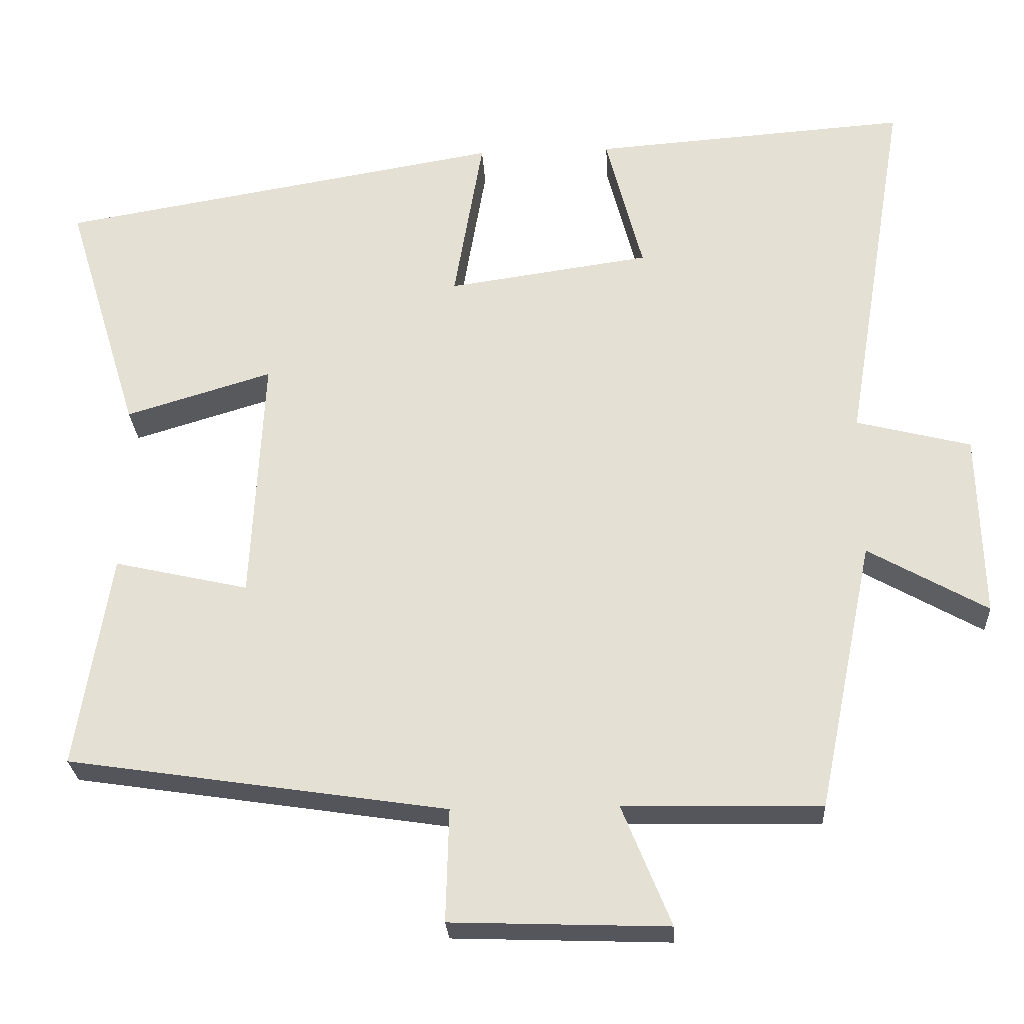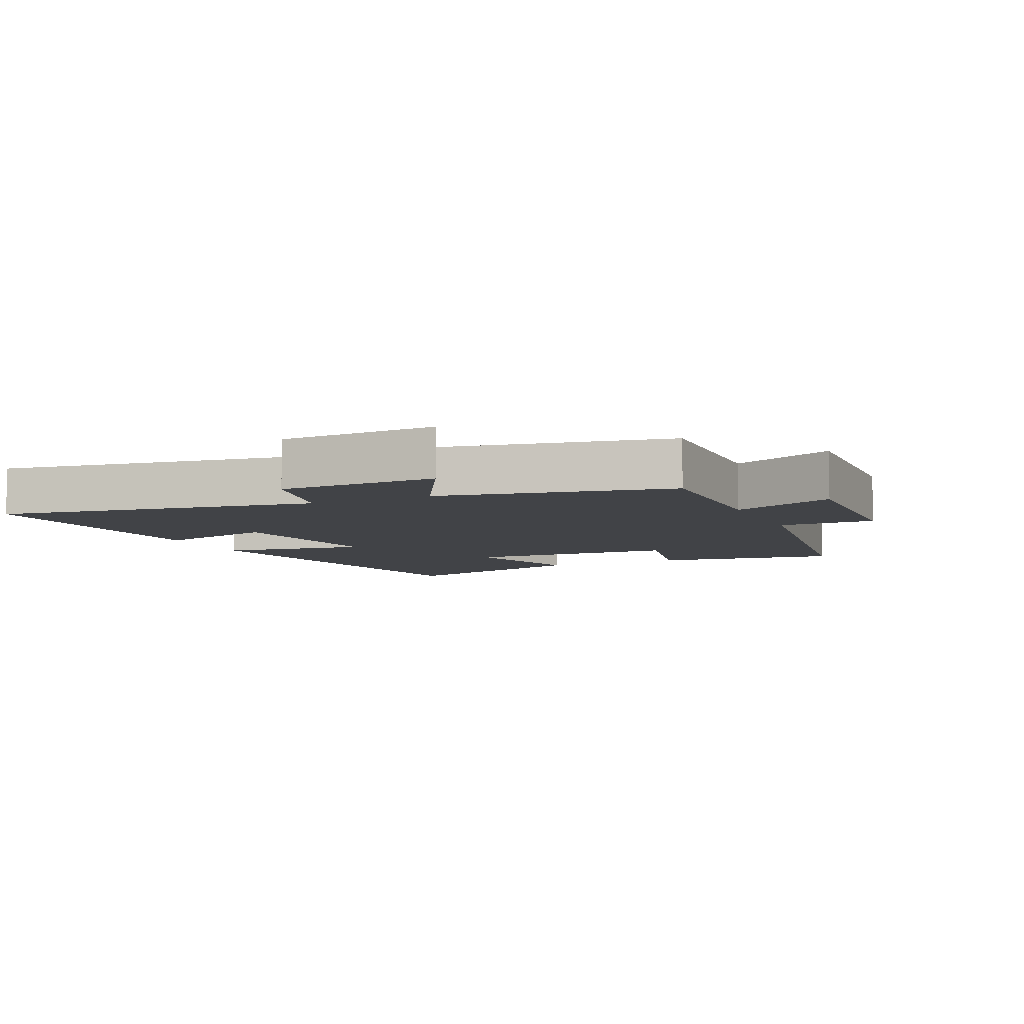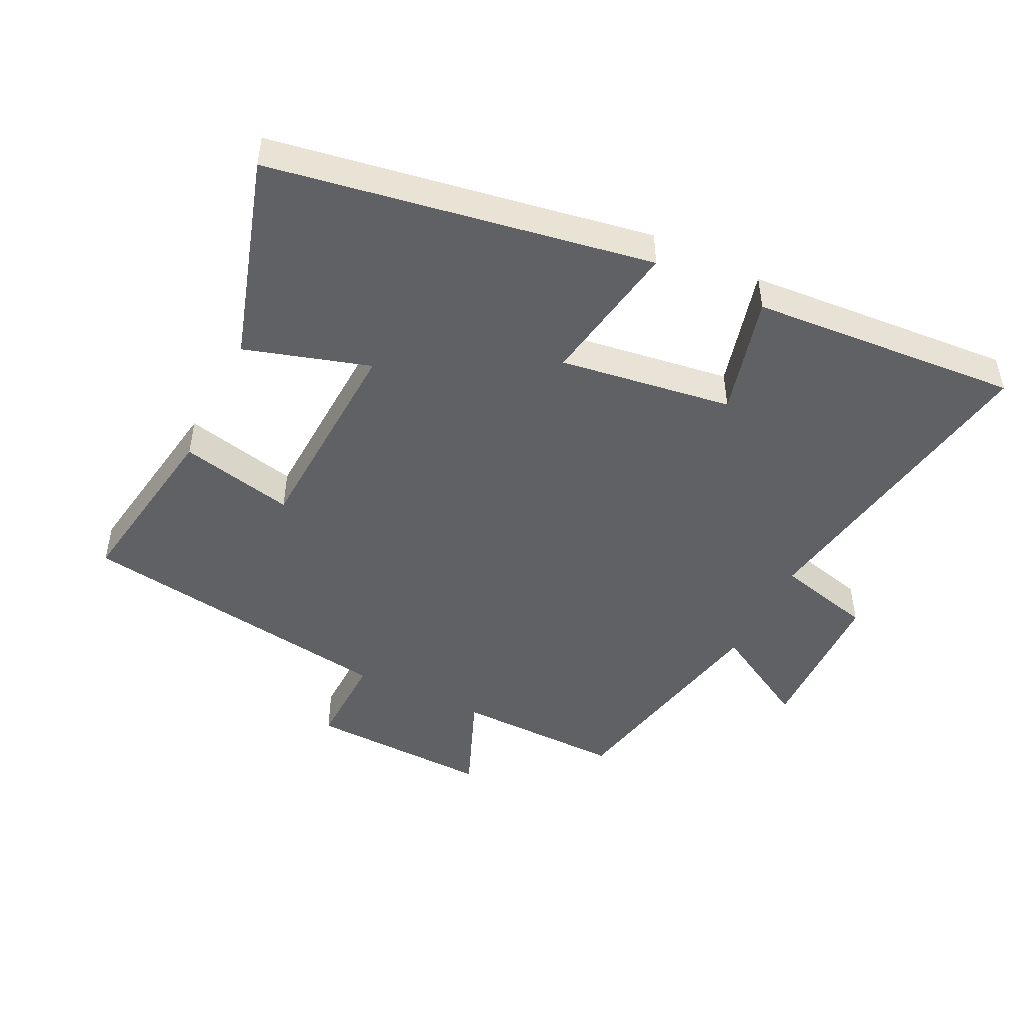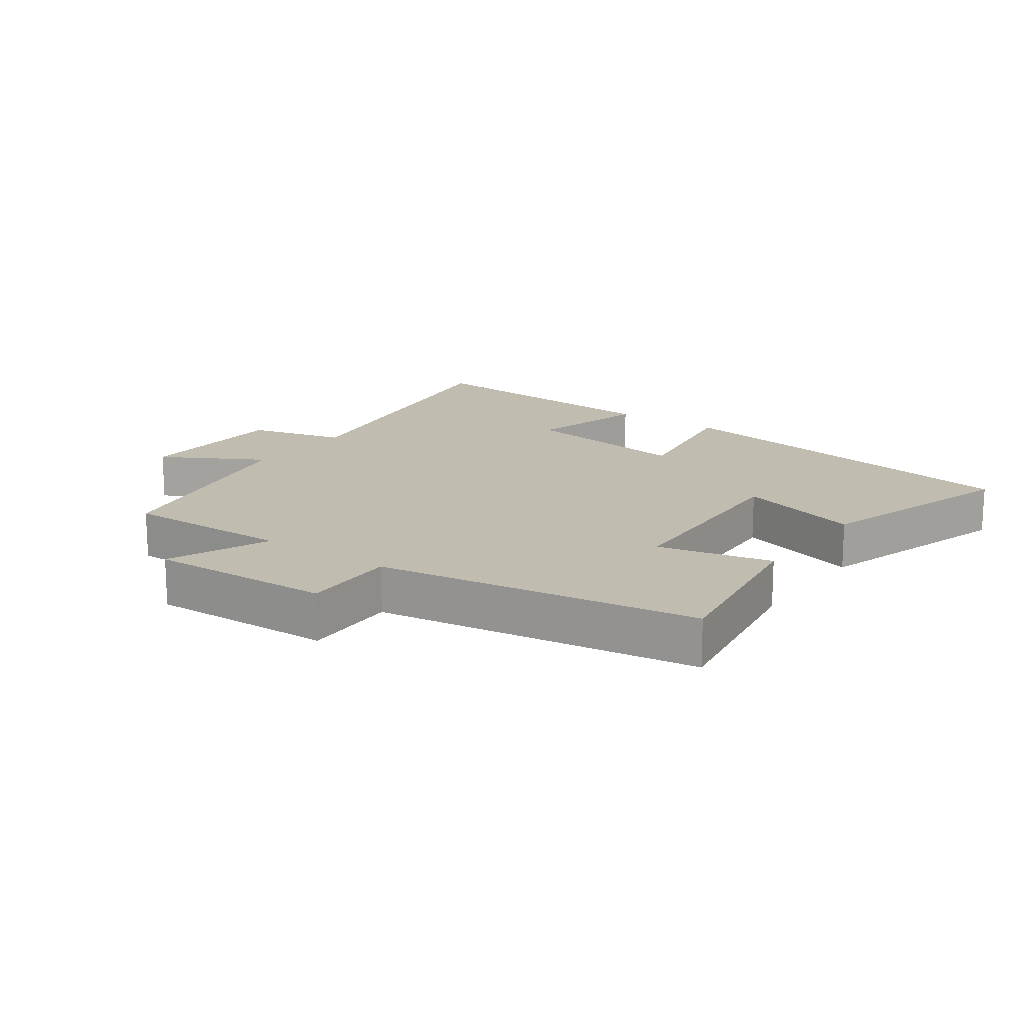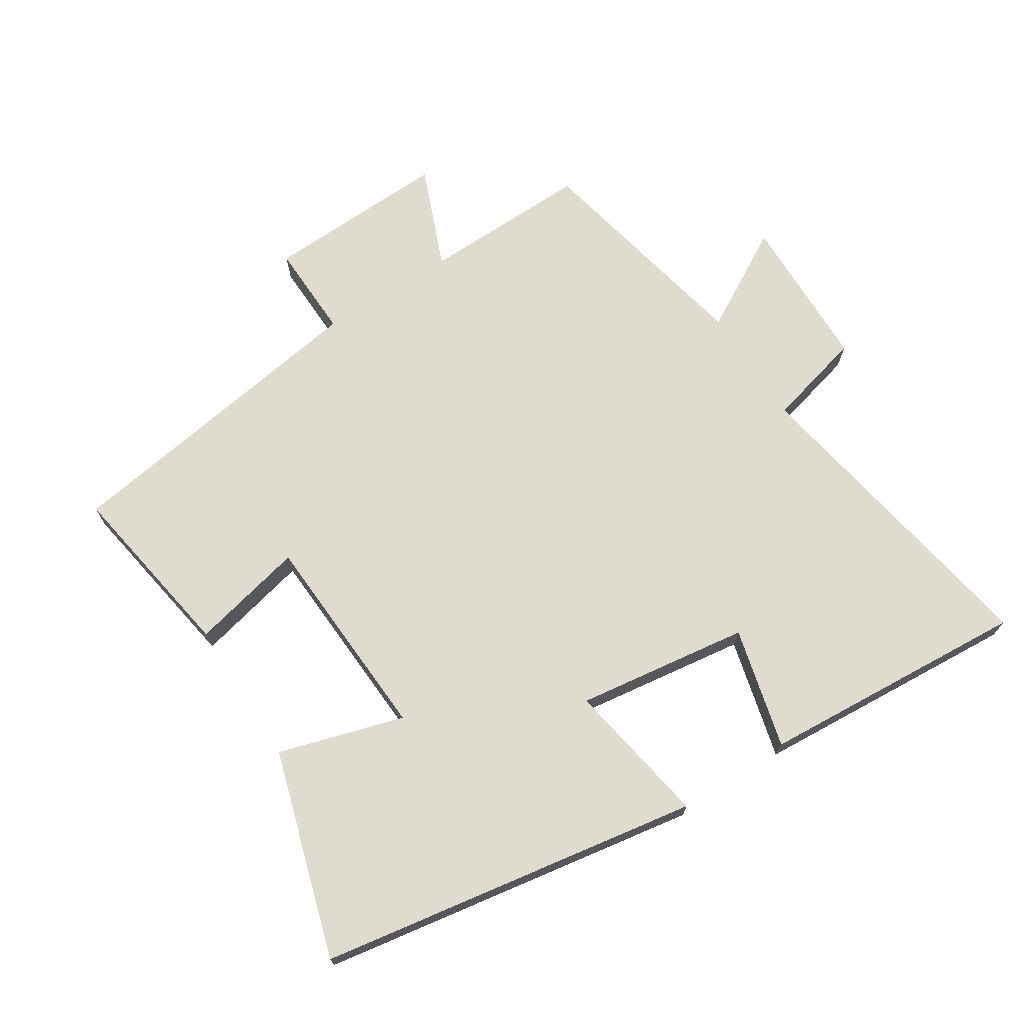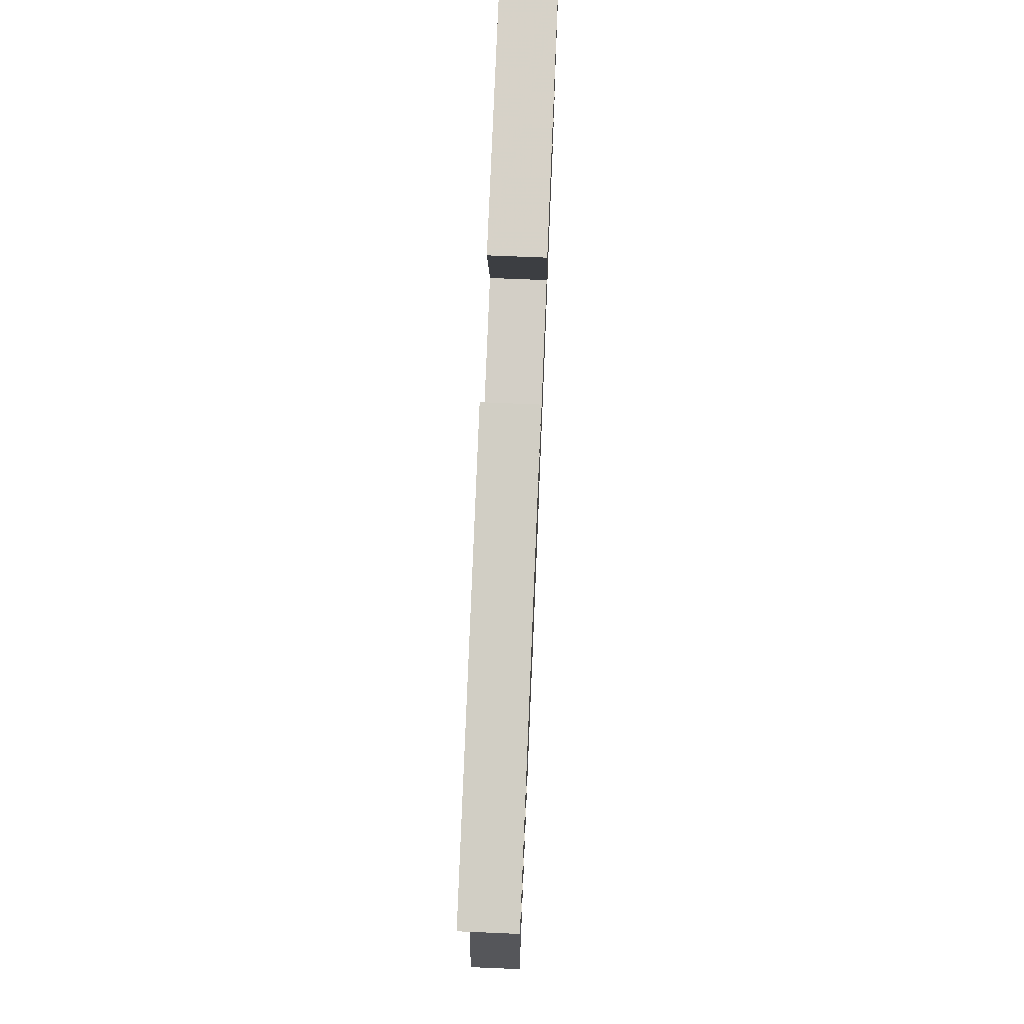
<metadata>
{"format":"obj","ext":"obj","renderer":"f3d","projection":"perspective","resolution":1024,"background":"white","views":[{"elev":-26.2,"azim":3.2,"up":"+Z"},{"elev":-7.1,"azim":114.6,"up":"+Y"},{"elev":-47.6,"azim":-26.1,"up":"+Y"},{"elev":16.4,"azim":-144.4,"up":"+Y"},{"elev":70.4,"azim":-32.8,"up":"+Y"},{"elev":73.2,"azim":-87.6,"up":"+Z"}]}
</metadata>
<code>
v -0.597 0.07 0.401
v -0.012 0.07 0.5
v -0.05 0.07 0.276
v 0.216 0.07 0.314
v 0.168 0.07 0.5
v 0.582 0.07 0.53
v 0.5 0.07 0.041
v 0.65 0.07 0.003
v 0.656 0.07 -0.239
v 0.5 0.07 -0.151
v 0.427 0.07 -0.505
v 0.168 0.07 -0.5
v 0.232 0.07 -0.658
v -0.052 0.07 -0.648
v -0.048 0.07 -0.5
v -0.545 0.07 -0.425
v -0.5 0.07 -0.144
v -0.324 0.07 -0.184
v -0.308 0.07 0.142
v -0.5 0.07 0.084
v -0.597 0 0.401
v -0.012 0 0.5
v -0.05 0 0.276
v 0.216 0 0.314
v 0.168 0 0.5
v 0.582 0 0.53
v 0.5 0 0.041
v 0.65 0 0.003
v 0.656 0 -0.239
v 0.5 0 -0.151
v 0.427 0 -0.505
v 0.168 0 -0.5
v 0.232 0 -0.658
v -0.052 0 -0.648
v -0.048 0 -0.5
v -0.545 0 -0.425
v -0.5 0 -0.144
v -0.324 0 -0.184
v -0.308 0 0.142
v -0.5 0 0.084
f 1 2 3
f 20 1 3
f 19 20 3
f 18 19 3 4
f 15 16 17 18
f 15 18 4
f 12 13 14 15
f 12 15 4
f 10 11 12 4
f 7 8 9 10
f 7 10 4 5
f 5 6 7
f 23 22 21
f 23 21 40
f 23 40 39
f 24 23 39 38
f 38 37 36 35
f 24 38 35
f 35 34 33 32
f 24 35 32
f 24 32 31 30
f 30 29 28 27
f 25 24 30 27
f 27 26 25
f 1 21 22 2
f 2 22 23 3
f 3 23 24 4
f 4 24 25 5
f 5 25 26 6
f 6 26 27 7
f 7 27 28 8
f 8 28 29 9
f 9 29 30 10
f 10 30 31 11
f 11 31 32 12
f 12 32 33 13
f 13 33 34 14
f 14 34 35 15
f 15 35 36 16
f 16 36 37 17
f 17 37 38 18
f 18 38 39 19
f 19 39 40 20
f 20 40 21 1

</code>
